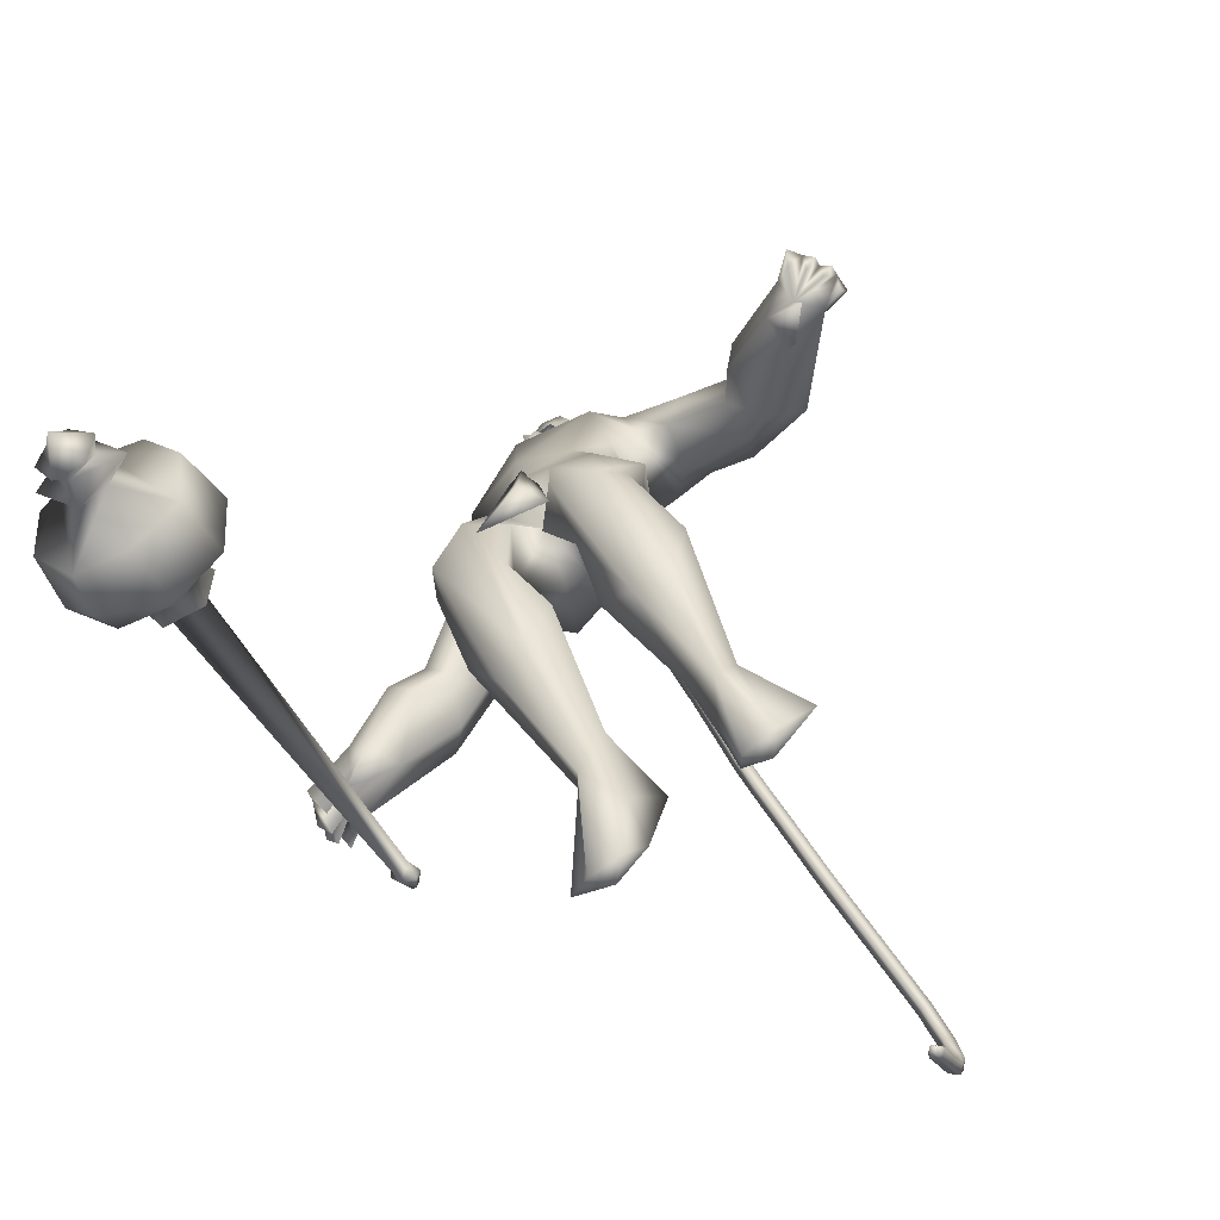
<metadata>
{"format":"obj","ext":"obj","renderer":"f3d","projection":"perspective","resolution":1024,"background":"white","views":[{"elev":-79.5,"azim":128.1,"up":"+Z"}]}
</metadata>
<code>
o body_mesh15-geometry.001
v 1.963 -0.7449 12.8
v 3.74 -0.2719 14.24
v 1.977 -0.6137 12.46
v 3.158 -0.6928 15.23
v 3.065 -1.548 15.31
v 4.133 -0.7327 15.56
v 4.071 -1.476 15.67
v 4.736 -1.812 15.58
v 3.653 -1.983 14.69
v 0.6402 -0.9768 12.92
v 3.63 -0.8767 13.52
v 4.567 -0.531 15.08
v 5.403 -0.7967 15.9
v 4.924 -0.1888 15.83
v 3.045 -1.202 18.28
v 3.395 -0.3483 17.6
v 2.493 -0.8156 18.72
v 2.661 0.08482 18.69
v 2.967 0.06728 20.16
v 2.594 1.003 18.74
v 3.394 0.9796 20.76
v 3.876 1.377 20.42
v 3.286 -0.9043 20.69
v 3.726 -1.334 20.42
v 3.985 -1.85 18.16
v 5.206 -1.513 15.29
v 3.428 -1.528 13.39
v 1.593 -1.431 12.3
v 1.897 -1.197 11.81
v 0.6101 -1.419 12.76
v 0.67 -2.273 10.84
v 0.6389 -0.8774 10.56
v 0.6114 -1.483 9.975
v 0.9085 -1.141 9.956
v 0.9261 -1.766 10.03
v 1.202 -0.8212 11.5
v 4.59 -1.29 18.95
v 4.98 -0.6849 18.55
v 4.297 -0.000322 17.75
v 4.814 -0.03468 18.06
v 5.151 -0.05527 18.86
v 4.681 -0.904 20.73
v 5.204 -0.05577 20.86
v 4.241 -1.4 21.23
v 2.965 0.06857 21.52
v 4.403 1.391 21.23
v 4.241 1.834 22.09
v 2.744 1.59 22.69
v 3.193 2.121 21.67
v 2.793 2.399 22.3
v 3.021 2.028 23.29
v 2.925 2.805 22.58
v 3.83 2.029 23.48
v 3.77 1.5 23.56
v 3.065 1.503 23.3
v 3.69 0.4673 24.39
v 3.422 0.02998 24.39
v 2.974 0.06855 23.08
v 2.571 -1.431 22.71
v 4.016 -1.832 22.07
v 4.825 -1.446 22.32
v 4.778 0.8474 20.73
v 4.735 1.249 18.79
v 5.016 0.5902 18.48
v 3.369 0.04567 17.91
v 3.34 0.4445 17.64
v 3.136 1.33 18.35
v 4.992 1.366 22.33
v 5.296 -0.05886 22.7
v 4.293 -1.781 22.7
v 4.648 -0.0261 23.46
v 4.07 -2.161 23.03
v 4.265 -0.66 23.58
v 3.618 -1.466 23.56
v 3.631 -0.4316 24.38
v 2.918 -1.388 23.33
v 4.214 -0.5309 24.33
v 4.617 -0.0297 24.02
v 4.27 0.5062 24.34
v 4.701 0.4842 24.26
v 4.039 0.5989 25.1
v 4.253 0.6192 25.07
v 3.326 0.24 25.09
v 4.335 0.6437 23.58
v 4.497 1.743 22.73
v 4.042 2.351 21.64
v 4.246 2.792 21.93
v 3.016 3.361 21.19
v 3.759 3.411 21.18
v 3.225 3.857 20.52
v 2.6 3.18 21.94
v 2.818 4.449 20.91
v 2.974 4.68 21.45
v 3.997 4.657 21.64
v 3.619 3.921 22.09
v 3.682 2.784 22.78
v 4.277 2.089 23.11
v 3.998 3.702 21.64
v 4.227 3.786 20.77
v 4.494 4.127 21.2
v 3.97 4.794 19.84
v 4.167 5.754 19.48
v 4.019 5.524 20.21
v 4.621 4.866 19.78
v 4.179 6.227 19.4
v 4.469 6.253 19.65
v 4.769 6.115 19.75
v 4.974 5.401 20.04
v 4.034 5.021 19.24
v 4.557 5.501 18.79
v 4.581 5.401 19.47
v 5.192 5.69 18.67
v 5.092 6 19.63
v 4.707 6.048 18.55
v 4.714 6.264 19.01
v 5.373 5.841 19.22
v 4.995 6.133 18.99
v 4.984 5.894 18.44
v 4.329 6.113 18.81
v 3.479 -0.4117 25.1
v 4.657 -0.5403 24.23
v 4.969 -0.02673 24.05
v 5.145 0.2006 24.39
v 5.089 -0.3148 24.38
v 4.807 -0.5367 25.03
v 4.008 -0.6314 24.92
v 4.884 -0.1895 24.78
v 5.019 0.1922 24.65
v 4.861 0.4355 25.05
v 4.765 0.4264 25.51
v 4.923 -0.05484 25.55
v 4.715 -0.52 25.5
v 5.012 -0.0654 25.08
v 5.193 -0.06528 24.73
v 4.011 -0.6091 25.1
v 2.805 -1.867 21.71
v 3.557 -2.334 21.5
v 2.866 -1.945 23.33
v 2.455 -2.672 22.52
v 2.054 -2.988 22
v 2.296 -3.141 21.18
v 3.726 -2.847 21.72
v 2.959 -3.883 21.89
v 3.273 -3.68 21.37
v 3.055 -4.675 21.29
v 2.061 -4.426 21.44
v 1.791 -4.133 20.98
v 2.191 -3.655 20.44
v 3.344 -2.831 22.68
v 3.672 -2.063 23.43
v 2.998 -3.316 20.99
v 3.209 -3.844 20.36
v 3.502 -4.264 20.7
v 2.324 -5.486 19.99
v 2.433 -4.729 19.54
v 3.087 -4.982 19.31
v 3.217 -5.278 19.69
v 2.694 -6.24 19.34
v 2.359 -6.302 19.38
v 2.012 -6.202 19.25
v 2.134 -5.743 19.28
v 2.51 -5.605 19.14
v 2.813 -5.462 19.02
v 3.175 -6.121 18.82
v 2.96 -6.214 19.12
v 2.335 -6.366 18.69
v 2.206 -6.149 18.25
v 2.87 -5.491 18.32
v 2.754 -5.945 18.13
v 2.447 -6.068 18.03
v 2.611 -6.308 18.56
v 1.951 -6.122 18.64
v 3.751 0.7649 15.66
v 3.786 1.513 15.75
v 4.142 1.895 17.98
v 4.87 1.402 15.2
v 5.08 0.6842 15.78
v 4.538 0.1322 15.82
v 4.125 0.4945 15.17
v 2.757 0.7982 15.42
v 3.238 0.2776 14.43
v 1.691 0.8624 13.36
v 1.784 0.6994 13.01
v 0.6134 0.6032 13.11
v 0.5988 1.134 13.38
v 0.592 1.548 13.22
v 0.5924 0.7673 11.19
v 0.6243 2.185 11.32
v 0.565 1.305 10.55
v 0.8799 1.593 10.57
v 1.516 1.506 12.84
v 2.756 1.661 15.46
v 3.336 2.008 14.79
v 4.45 1.77 15.53
v 3.205 0.8604 13.84
v 3.057 1.525 13.67
v 1.753 1.21 12.32
v 1.156 0.8157 12.14
v 0.8619 0.9631 10.57
v 0.6215 -0.4916 12.55
v 5.151 0.04981 19.65
v 5.075 -0.2765 19.6
v 5.459 0.3954 14.56
v 5.298 -0.5168 14.34
v 4.902 0.1538 19.65
v 4.976 0.6442 14.56
f 1 2 3
f 4 2 1
f 4 5 6
f 6 5 7
f 5 8 7
f 5 9 8
f 4 1 5
f 5 1 10
f 2 11 3
f 12 11 2
f 12 13 11
f 12 14 13
f 6 14 12
f 15 6 7
f 15 16 6
f 16 15 17
f 17 15 25
f 15 7 25
f 7 8 25
f 9 26 8
f 9 27 26
f 28 27 9
f 28 29 27
f 30 31 28
f 32 31 30
f 32 33 31
f 32 34 33
f 34 29 35
f 36 29 34
f 28 35 29
f 35 28 31
f 31 33 35
f 34 35 33
f 3 29 36
f 11 29 3
f 27 29 11
f 26 27 11
f 26 11 13
f 25 8 26
f 25 26 37
f 38 37 26
f 40 38 39
f 41 38 40
f 37 38 41
f 24 42 44
f 23 24 44
f 45 19 23
f 45 21 19
f 21 47 46
f 48 47 21
f 48 49 47
f 48 50 49
f 51 50 48
f 51 52 50
f 53 51 54
f 51 55 54
f 55 51 48
f 55 57 56
f 57 55 58
f 55 48 58
f 58 48 45
f 48 21 45
f 59 45 23
f 23 44 60
f 60 44 61
f 61 44 42
f 61 42 43
f 43 41 62
f 43 42 41
f 63 41 64
f 41 40 64
f 64 40 39
f 65 66 39
f 66 65 18
f 18 65 16
f 65 39 16
f 39 38 13
f 38 26 13
f 39 13 14
f 6 39 14
f 16 39 6
f 18 16 17
f 20 175 67
f 21 46 22
f 22 46 62
f 68 62 46
f 68 43 62
f 69 43 68
f 69 61 43
f 60 61 70
f 69 70 61
f 71 70 69
f 71 72 70
f 73 72 71
f 73 74 72
f 75 74 73
f 75 76 74
f 76 58 59
f 57 58 76
f 57 76 75
f 75 73 77
f 77 73 71
f 77 71 78
f 79 78 71
f 79 80 78
f 81 82 79
f 56 81 79
f 83 81 56
f 83 56 57
f 56 79 84
f 79 71 84
f 84 71 97
f 71 85 97
f 71 69 85
f 85 69 68
f 47 85 68
f 86 85 47
f 85 86 87
f 88 89 86
f 88 90 89
f 91 90 88
f 92 90 91
f 91 93 92
f 93 52 95
f 52 93 91
f 91 88 49
f 88 86 49
f 49 86 47
f 91 49 50
f 50 52 91
f 52 96 95
f 52 51 96
f 51 53 96
f 96 53 97
f 97 53 54
f 97 54 84
f 56 84 54
f 54 55 56
f 85 87 97
f 96 97 87
f 95 96 87
f 87 86 89
f 87 89 98
f 98 89 99
f 90 99 89
f 94 98 100
f 95 98 94
f 95 87 98
f 93 95 94
f 98 99 100
f 90 101 99
f 92 101 90
f 92 102 101
f 92 103 102
f 93 103 92
f 93 94 103
f 100 99 104
f 101 104 99
f 102 103 105
f 103 106 105
f 103 107 106
f 103 94 107
f 94 108 107
f 94 100 108
f 100 104 108
f 109 110 104
f 111 110 109
f 104 110 111
f 108 104 111
f 108 111 112
f 111 113 112
f 102 111 101
f 106 111 102
f 111 106 114
f 106 115 114
f 106 107 115
f 107 108 113
f 113 108 116
f 108 112 116
f 113 116 112
f 107 113 117
f 113 118 117
f 111 118 113
f 111 107 118
f 111 114 107
f 107 114 115
f 107 117 118
f 102 119 106
f 102 105 119
f 106 119 105
f 101 111 109
f 101 109 104
f 47 68 46
f 83 57 75
f 83 75 120
f 120 75 126
f 75 77 126
f 78 121 77
f 78 122 121
f 123 122 80
f 123 124 122
f 121 124 125
f 124 121 122
f 77 121 125
f 77 125 126
f 125 124 127
f 127 124 128
f 128 124 123
f 128 123 80
f 80 122 78
f 80 129 128
f 79 129 80
f 79 82 129
f 82 130 129
f 130 131 129
f 132 125 131
f 126 125 132
f 133 125 127
f 131 125 133
f 131 133 129
f 127 134 133
f 128 134 127
f 128 133 134
f 129 133 128
f 120 126 135
f 58 45 59
f 59 23 60
f 59 60 136
f 136 60 137
f 137 60 70
f 74 150 72
f 74 138 150
f 76 138 74
f 76 59 138
f 138 59 139
f 59 136 139
f 140 139 136
f 203 206 201
f 140 136 141
f 141 136 137
f 143 144 142
f 143 145 144
f 146 145 143
f 140 147 146
f 147 140 148
f 140 141 148
f 139 140 146
f 146 143 139
f 139 143 149
f 143 142 149
f 149 142 72
f 70 72 142
f 149 72 150
f 139 149 138
f 138 149 150
f 70 142 137
f 141 137 151
f 142 151 137
f 142 144 151
f 144 152 151
f 144 153 152
f 145 153 144
f 148 151 152
f 141 151 148
f 146 154 145
f 146 147 154
f 147 148 155
f 148 152 155
f 155 152 156
f 153 156 152
f 153 157 156
f 145 157 153
f 145 158 157
f 154 158 145
f 154 159 158
f 160 159 154
f 161 162 159
f 161 155 162
f 147 155 161
f 147 161 154
f 161 160 154
f 157 163 156
f 157 164 163
f 158 164 157
f 158 165 164
f 159 166 158
f 159 167 166
f 162 167 159
f 162 158 167
f 155 163 162
f 163 168 156
f 155 168 163
f 155 156 168
f 163 165 162
f 163 169 165
f 164 169 163
f 169 164 165
f 162 165 170
f 165 171 170
f 158 171 165
f 158 170 171
f 162 170 158
f 158 166 167
f 172 159 160
f 161 159 172
f 161 172 160
f 66 173 39
f 67 173 66
f 67 174 173
f 67 175 174
f 64 176 63
f 64 177 176
f 39 177 64
f 39 178 177
f 173 178 39
f 173 179 178
f 180 179 173
f 180 181 179
f 182 181 180
f 182 183 181
f 182 184 183
f 185 184 182
f 186 184 185
f 186 187 184
f 188 187 186
f 188 189 187
f 188 191 190
f 186 191 188
f 186 185 191
f 192 185 182
f 185 192 191
f 192 193 191
f 180 192 182
f 192 194 193
f 192 174 194
f 192 173 174
f 192 180 173
f 174 175 194
f 175 176 194
f 175 63 176
f 179 177 178
f 195 177 179
f 176 177 195
f 193 194 176
f 193 176 196
f 176 195 196
f 195 183 197
f 183 198 197
f 183 184 198
f 184 187 198
f 198 187 199
f 187 189 199
f 190 197 199
f 191 197 190
f 191 196 197
f 191 193 196
f 196 195 197
f 197 198 199
f 188 190 189
f 199 189 190
f 181 183 195
f 179 181 195
f 67 66 20
f 18 20 66
f 36 34 32
f 200 36 32
f 3 36 200
f 1 3 200
f 10 1 200
f 200 30 10
f 200 32 30
f 30 28 10
f 10 28 5
f 5 28 9
f 4 6 12
f 4 12 2
f 202 203 201
f 202 204 203
f 202 205 206
f 202 206 204
f 204 206 203
f 201 205 202
f 206 205 201
f 19 18 17
f 19 20 18
f 21 20 19
f 20 21 22
f 23 19 17
f 17 24 23
f 17 25 24
f 42 37 41
f 24 37 42
f 24 25 37
f 62 41 63
f 20 22 175
f 22 63 175
f 22 62 63
o Cylinder_Cylinder.001
v 7.045 -4.637 15.68
v 0.8118 -6.015 19.46
v 6.968 -4.95 15.48
v 1.132 -6.006 19.62
v 7.117 -5.318 15.64
v 7.349 -5.115 16.07
v 1.041 -5.72 19.59
v 7.275 -4.746 16.03
v 0.7129 -5.768 19.47
v 0.953 -6.173 19.75
v 1.001 -5.806 19.9
v 0.5467 -5.884 19.8
v 0.5372 -5.943 19.77
v 0.5549 -6.006 19.78
v 0.5892 -6.036 19.83
v 0.6202 -6.015 19.89
v 0.6296 -5.956 19.91
v 0.612 -5.894 19.9
v 0.7351 -5.669 19.74
v 6.913 -4.634 15.21
v 7.053 -5.399 15.24
v 7.463 -5.613 15.87
v 7.627 -4.733 16.3
v 7.232 -4.286 15.8
v 7.287 -4.552 15.32
v 7.237 -5.042 15.14
v 7.527 -5.423 15.51
v 7.767 -5.117 15.98
v 7.544 -4.463 15.78
v 7.515 -5.737 14.35
v 8.691 -5.96 15.97
v 8.567 -3.843 16.24
v 7.323 -4.717 13.88
v 8.237 -6.336 15.01
v 8.955 -4.946 16.47
v 8.006 -3.332 15.36
v 7.434 -3.725 14.47
v 7.915 -5.798 13.92
v 8.384 -4.588 13.44
v 8.591 -5.584 13.65
v 9.171 -6.043 14.4
v 9.637 -5.75 15.32
v 9.819 -4.789 15.72
v 9.515 -3.808 15.57
v 9.006 -3.339 14.78
v 8.453 -3.645 13.91
v 9.313 -4.359 13.95
v 9.408 -4.93 13.96
v 9.718 -5.078 14.43
v 9.735 -4.286 14.65
v 9.51 -3.824 14.08
v 9.322 -4.827 13.5
v 9.902 -5.375 14.34
v 10.11 -4.368 14.9
v 9.795 -4.203 13.98
v 9.728 -4.688 13.77
v 10.01 -4.95 14.17
v 10.08 -4.427 14.4
v 9.77 -4.337 13.55
v 9.89 -4.895 13.61
v 10.21 -5.075 14.08
v 10.35 -4.393 14.46
v 10.03 -4.013 14.05
v 10.49 -4.494 13.73
v 10.35 -4.664 13.8
v 10.38 -4.396 13.94
f 210 212 213
f 209 211 208
f 211 212 210
f 222 216 217
f 207 230 226
f 214 207 213
f 213 215 225
f 215 218 225
f 213 225 217
f 210 213 217
f 210 217 216
f 210 216 208
f 225 218 224
f 220 208 221
f 215 208 220
f 226 230 235
f 215 219 218
f 207 214 230
f 211 209 227
f 228 227 232
f 209 207 226
f 229 228 234
f 243 242 251
f 227 226 232
f 226 231 232
f 243 235 242
f 232 236 233
f 231 243 232
f 238 234 241
f 237 233 240
f 236 232 239
f 242 238 251
f 213 207 208
f 236 244 240
f 238 241 249
f 249 241 237
f 237 240 247
f 240 244 246
f 244 239 246
f 245 239 243
f 252 251 256
f 256 249 248
f 253 256 257
f 251 250 256
f 255 247 246
f 246 245 253
f 256 255 259
f 245 252 253
f 256 260 257
f 255 254 259
f 257 260 261
f 254 253 258
f 253 257 258
f 264 260 259
f 259 258 263
f 262 258 257
f 265 269 270
f 261 264 268
f 264 263 267
f 267 263 262
f 272 268 271
f 266 265 270
f 267 266 271
f 272 271 270
f 208 211 210
f 213 208 215
f 217 225 224
f 223 217 224
f 221 216 222
f 214 212 229
f 229 212 228
f 212 211 228
f 228 211 227
f 243 231 235
f 230 229 235
f 235 229 234
f 234 228 233
f 238 235 234
f 237 234 233
f 235 238 242
f 234 237 241
f 233 236 240
f 232 243 239
f 244 236 239
f 250 249 256
f 248 247 255
f 265 261 269
f 266 262 265
f 262 261 265
f 269 268 272
f 212 214 213
f 223 222 217
f 224 222 223
f 224 218 222
f 219 220 221
f 218 219 221
f 222 218 221
f 208 216 221
f 219 215 220
f 231 226 235
f 214 229 230
f 209 226 227
f 233 228 232
f 252 243 251
f 238 250 251
f 207 209 208
f 250 238 249
f 248 249 237
f 248 237 247
f 247 240 246
f 239 245 246
f 252 245 243
f 253 252 256
f 255 256 248
f 254 255 246
f 254 246 253
f 260 256 259
f 254 258 259
f 260 264 261
f 263 264 259
f 258 262 263
f 261 262 257
f 269 272 270
f 269 261 268
f 268 264 267
f 266 267 262
f 268 267 271
f 271 266 270
o tail_mesh15-geometry
v 3.072 0.07657 19.94
v 2.055 0.1467 19.35
v 3.05 0.3267 20.09
v 1.932 0.3528 19.47
v 2.954 0.07941 20.31
v 1.779 0.1534 19.59
v 3 -0.1708 20.1
v 1.917 -0.05364 19.45
v 1.446 0.1897 18.75
v 1.307 0.3716 18.83
v 1.146 0.2109 18.91
v 1.286 0.02878 18.84
v 0.6896 0.2165 17.62
v 0.5735 0.3664 17.68
v 0.4396 0.2351 17.75
v 0.5555 0.08523 17.69
v 0.05655 0.2377 16.65
v -0.05927 0.3874 16.71
v -0.1927 0.2559 16.78
v -0.07695 0.1062 16.72
v -0.716 0.2674 15.65
v -0.8131 0.4171 15.75
v -0.924 0.2853 15.85
v -0.8313 0.136 15.76
v -1.712 0.3161 14.85
v -1.803 0.4648 14.96
v -1.908 0.3323 15.06
v -1.82 0.1836 14.96
v -2.834 0.3597 14.15
v -2.909 0.5035 14.28
v -2.992 0.3661 14.4
v -2.92 0.2219 14.28
v -3.891 0.3992 13.61
v -3.964 0.5433 13.72
v -4.049 0.4059 13.84
v -3.975 0.2617 13.72
v -4.956 0.439 12.78
v -5.078 0.5795 12.79
v -5.211 0.4385 12.79
v -5.079 0.2979 12.78
v -4.87 0.4717 11.46
v -4.964 0.61 11.38
v -5.063 0.4666 11.29
v -4.955 0.3285 11.37
v -4.2 0.5114 10.58
v -4.313 0.6492 10.49
v -4.414 0.5056 10.4
v -4.301 0.3677 10.49
v -4.1 0.5195 10.34
v -4.167 0.601 10.29
v -4.227 0.5161 10.23
v -4.16 0.4346 10.29
v -2.241 0.3374 14.47
v -2.326 0.2004 14.59
v -2.398 0.3448 14.7
v -2.314 0.4819 14.59
v -4.537 0.4212 13.31
v -4.609 0.2834 13.4
v -4.685 0.4272 13.51
v -4.598 0.565 13.4
v -3.365 0.3793 13.89
v -3.448 0.2419 14.01
v -3.519 0.3861 14.12
v -3.436 0.5235 14
v -0.2867 0.2486 16.1
v -0.4224 0.1174 16.17
v -0.5365 0.2672 16.24
v -0.4048 0.3986 16.17
v 0.3734 0.2271 17.13
v 0.2399 0.0956 17.2
v 0.1242 0.2453 17.27
v 0.2576 0.3768 17.2
v -1.219 0.2919 15.26
v -1.334 0.1607 15.37
v -1.423 0.3098 15.47
v -1.316 0.4418 15.37
v -5.052 0.4528 12.08
v -5.178 0.3117 12.08
v -5.314 0.4519 12.08
v -5.18 0.5934 12.08
v -4.519 0.4916 11.02
v -4.605 0.3481 10.92
v -4.718 0.4859 10.83
v -4.616 0.6296 10.93
v 1.07 0.2032 18.18
v 0.9209 0.0574 18.25
v 0.7914 0.2236 18.32
v 0.9406 0.3694 18.25
v 2.548 0.11 19.68
v 2.409 0.3371 19.86
v 2.251 0.1128 20.01
v 2.388 -0.1145 19.84
f 361 274 276
f 362 276 278
f 274 280 284
f 364 280 361
f 363 278 364
f 273 275 279
f 357 358 288
f 280 278 283
f 278 276 283
f 276 274 282
f 341 342 292
f 358 359 287
f 359 360 287
f 360 357 286
f 337 338 296
f 342 343 291
f 343 344 291
f 344 341 290
f 345 346 300
f 338 339 295
f 339 340 295
f 340 337 294
f 325 326 304
f 346 347 299
f 347 348 299
f 348 345 298
f 333 334 308
f 326 327 303
f 327 328 303
f 328 325 302
f 329 330 312
f 334 335 307
f 335 336 307
f 336 333 306
f 349 350 316
f 330 331 311
f 331 332 311
f 332 329 310
f 353 354 320
f 350 351 315
f 351 352 315
f 352 349 314
f 317 320 324
f 354 355 319
f 355 356 319
f 356 353 318
f 322 321 323
f 320 319 323
f 319 318 323
f 318 317 322
f 297 300 326
f 300 299 327
f 299 298 327
f 298 297 328
f 305 308 330
f 308 307 331
f 307 306 331
f 306 305 332
f 301 304 334
f 304 303 335
f 303 302 335
f 302 301 336
f 289 292 338
f 292 291 339
f 291 290 339
f 290 289 340
f 285 288 342
f 288 287 343
f 287 286 343
f 286 285 344
f 293 296 346
f 296 295 347
f 295 294 347
f 294 293 348
f 309 312 350
f 312 311 351
f 311 310 351
f 310 309 352
f 313 316 354
f 316 315 355
f 315 314 355
f 314 313 356
f 281 284 358
f 284 283 359
f 283 282 359
f 282 281 360
f 273 361 362
f 275 362 363
f 279 364 273
f 277 363 279
f 362 361 276
f 363 362 278
f 281 274 284
f 280 274 361
f 278 280 364
f 275 277 279
f 285 357 288
f 284 280 283
f 276 282 283
f 274 281 282
f 289 341 292
f 288 358 287
f 360 286 287
f 357 285 286
f 293 337 296
f 292 342 291
f 344 290 291
f 341 289 290
f 297 345 300
f 296 338 295
f 340 294 295
f 337 293 294
f 301 325 304
f 300 346 299
f 348 298 299
f 345 297 298
f 305 333 308
f 304 326 303
f 328 302 303
f 325 301 302
f 309 329 312
f 308 334 307
f 336 306 307
f 333 305 306
f 313 349 316
f 312 330 311
f 332 310 311
f 329 309 310
f 317 353 320
f 316 350 315
f 352 314 315
f 349 313 314
f 321 317 324
f 320 354 319
f 356 318 319
f 353 317 318
f 321 324 323
f 324 320 323
f 318 322 323
f 317 321 322
f 325 297 326
f 326 300 327
f 298 328 327
f 297 325 328
f 329 305 330
f 330 308 331
f 306 332 331
f 305 329 332
f 333 301 334
f 334 304 335
f 302 336 335
f 301 333 336
f 337 289 338
f 338 292 339
f 290 340 339
f 289 337 340
f 341 285 342
f 342 288 343
f 286 344 343
f 285 341 344
f 345 293 346
f 346 296 347
f 294 348 347
f 293 345 348
f 349 309 350
f 350 312 351
f 310 352 351
f 309 349 352
f 353 313 354
f 354 316 355
f 314 356 355
f 313 353 356
f 357 281 358
f 358 284 359
f 282 360 359
f 281 357 360
f 275 273 362
f 277 275 363
f 364 361 273
f 363 364 279
o hair_mesh18-geometry
v 3.547 -0.7105 25.17
v 3.86 -0.8201 25.05
v 3.8 -0.7095 25.48
v 3.257 -0.6524 24.38
v 3.892 -1.013 24.33
v 3.383 -1.141 23.86
v 2.788 -0.7112 23.92
v 3.011 -1.087 23.27
v 2.638 -0.7564 23.31
v 2.641 -0.7373 22.89
v 2.26 0.1048 22.72
v 2.336 0.249 23.32
v 2.727 0.9105 23.32
v 2.869 0.8351 23.93
v 3.133 1.2 23.29
v 3.507 1.201 23.88
v 3.329 0.72 24.39
v 3.005 0.1984 24.42
v 2.607 0.07354 23.94
v 3.189 -0.05783 25.14
v 3.623 0.7406 25.18
v 3.496 -0.09912 25.58
v 3.874 0.7106 25.49
v 4.123 0.5537 25.73
v 4.178 0.3758 25.86
v 4.24 0.1097 25.82
v 4.139 -0.3088 25.91
v 4.063 -0.5955 25.73
v 4.113 -0.7494 25.34
v 4.315 -0.7796 24.84
v 4.428 -0.7277 25.28
v 4.782 -0.8548 25.07
v 4.522 -0.9426 24.65
v 4.334 -0.7492 23.88
v 4.563 -0.8559 23.87
v 4.65 -0.9862 23.22
v 4.603 -0.6859 23.85
v 4.706 -0.5724 24.46
v 4.869 -0.5597 24.94
v 4.951 -0.5291 25.25
v 4.923 -0.7348 25.4
v 4.702 -0.5041 25.52
v 4.384 -0.6341 25.63
v 4.504 -0.2928 25.79
v 4.888 0.1005 25.61
v 4.548 0.3439 25.76
v 4.432 0.6212 25.63
v 4.19 0.719 25.35
v 4.501 0.6653 25.29
v 4.75 0.4123 25.53
v 4.915 0.3118 25.69
v 4.987 -0.06032 25.47
v 4.882 -0.3195 25.69
v 5.047 -0.386 25.54
v 5.08 0.2589 25.54
v 5 0.4138 25.26
v 4.994 0.6329 25.4
v 4.866 0.7568 25.08
v 4.904 0.4925 24.91
v 4.761 0.4894 24.46
v 4.61 0.7381 24.65
v 4.394 0.7326 24.85
v 3.946 0.8182 25.06
v 3.998 1.013 24.34
v 4.386 0.6356 24.24
v 4.639 0.8036 24.22
v 4.655 0.5261 24.2
v 4.719 0.6753 23.67
v 2.729 0.8985 22.9
f 365 366 367
f 368 366 365
f 368 369 366
f 368 370 369
f 371 370 368
f 371 372 370
f 373 372 371
f 374 372 373
f 373 375 374
f 376 375 373
f 376 377 375
f 378 377 376
f 377 378 379
f 378 380 379
f 378 381 380
f 378 382 381
f 382 378 383
f 383 378 376
f 383 376 371
f 371 376 373
f 382 383 371
f 382 371 368
f 384 382 368
f 384 381 382
f 384 385 381
f 386 385 384
f 385 386 387
f 387 386 388
f 388 386 389
f 389 386 390
f 390 386 391
f 386 392 391
f 386 367 392
f 386 365 367
f 386 384 365
f 384 368 365
f 367 393 392
f 367 366 393
f 366 394 393
f 369 394 366
f 393 394 395
f 394 396 395
f 394 397 396
f 398 397 394
f 398 399 397
f 398 400 399
f 399 400 401
f 402 399 401
f 397 399 402
f 396 397 402
f 396 402 403
f 404 396 403
f 405 396 404
f 395 396 405
f 406 395 405
f 395 406 407
f 408 407 406
f 408 391 407
f 390 391 408
f 409 390 408
f 410 390 409
f 389 390 410
f 411 389 410
f 411 388 389
f 388 411 412
f 412 411 413
f 411 414 413
f 411 410 414
f 410 415 414
f 410 409 415
f 415 409 416
f 417 416 409
f 417 418 416
f 417 405 418
f 417 406 405
f 408 406 417
f 409 408 417
f 418 405 404
f 418 404 416
f 415 416 419
f 419 416 420
f 419 420 421
f 421 420 422
f 420 423 422
f 422 423 424
f 425 422 424
f 426 422 425
f 426 413 422
f 412 413 426
f 427 412 426
f 387 412 427
f 387 388 412
f 385 387 427
f 381 385 427
f 381 427 428
f 428 427 426
f 381 428 380
f 413 421 422
f 413 414 421
f 414 415 421
f 415 419 421
f 429 426 425
f 429 425 430
f 425 424 430
f 424 431 430
f 430 431 432
f 429 430 432
f 391 392 407
f 392 393 407
f 393 395 407
f 433 377 379
f 377 433 375

</code>
